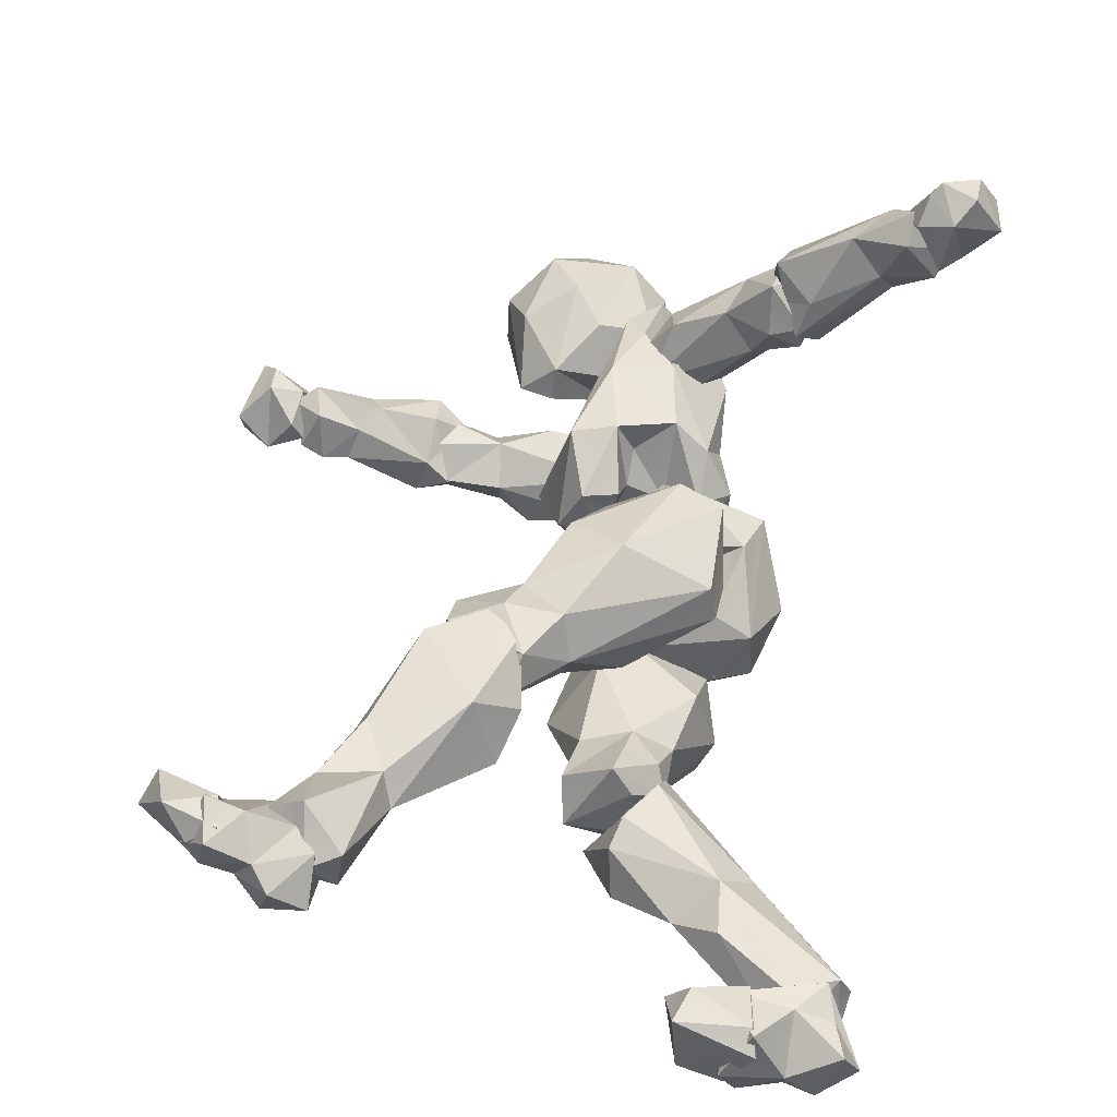
<metadata>
{"format":"obj","ext":"obj","renderer":"f3d","projection":"perspective","resolution":1024,"background":"white","views":[{"elev":47.2,"azim":7.5,"up":"+Z"}]}
</metadata>
<code>
o Beta_Surface
v 0.6125 0.9605 0.4911
v 0.7358 0.9659 0.4309
v 0.7774 0.8808 0.3162
v 0.518 0.865 0.4414
v 0.7339 0.7911 0.3408
v 0.5448 0.815 0.4086
v 0.6722 0.7958 0.3814
v 0.4521 0.855 0.3251
v 0.567 1.023 0.432
v 0.7097 0.9 0.4367
v 0.5329 0.737 0.3477
v 0.4949 0.9273 0.434
v 0.6884 1.049 0.361
v 0.7521 0.9616 0.2672
v 0.4737 0.8929 0.338
v 0.7107 0.9936 0.2704
v 0.6023 0.9166 0.2984
v 0.6205 0.895 0.3771
v 0.5616 0.9781 0.1554
v 0.5908 0.8388 0.1324
v 0.6677 0.9736 0.1489
v 0.519 0.7702 0.3041
v 0.4774 0.83 0.2275
v 0.5355 0.8925 0.1181
v 0.7367 0.8213 0.2211
v 0.7196 0.88 0.1519
v 0.6781 0.7732 0.2591
v 0.6984 0.7842 0.2484
v 0.4735 0.9057 0.2208
v 0.5858 0.8599 0.2425
v 0.5025 1.178 0.3532
v 0.6199 1.129 0.2839
v 0.6264 1.191 0.3494
v 0.4749 1.171 0.4092
v 0.4622 1.446 0.4006
v 0.5624 1.483 0.3593
v 0.621 1.327 0.2367
v 0.4934 1.477 0.3267
v 0.5759 1.443 0.2626
v 0.5587 1.15 0.2655
v 0.6712 1.164 0.2776
v 0.4609 1.064 0.2532
v 0.4882 1.085 0.3356
v 0.4513 1.294 0.4249
v 0.3865 1.286 0.2759
v 0.3987 1.161 0.3987
v 0.457 1.412 0.2839
v 0.5185 1.476 0.4141
v 0.6081 1.422 0.37
v 0.6434 1.359 0.336
v 0.4956 1.398 0.4147
v 0.5649 1.41 0.2368
v 0.5539 1.316 0.421
v 0.4971 1.137 0.306
v 0.5295 1.41 0.3746
v 0.4299 1.064 0.3451
v 0.5705 1.204 0.3965
v 0.6452 1.24 0.2958
v 0.341 1.175 0.2194
v 0.6071 1.209 0.1433
v 0.6153 1.113 0.2152
v 0.3992 1.12 0.1925
v 0.4755 1.149 0.1951
v 0.427 1.139 0.138
v 0.3869 1.316 0.1036
v 0.3566 1.269 0.1479
v 0.3549 1.375 0.1043
v 0.4326 1.421 0.06493
v 0.5302 1.412 0.1864
v 0.5529 1.4 0.1479
v 0.6622 1.163 0.1901
v 0.3893 1.066 0.2688
v 0.4042 1.425 0.1404
v 0.4283 1.395 0.2165
v 0.6226 1.241 0.1814
v 0.4565 1.383 0.07649
v 0.5082 1.338 0.07336
v 0.3861 1.363 0.06913
v 0.4353 1.348 0.1076
v 0.468 1.228 0.0693
v 0.5525 1.147 0.1558
v 0.463 1.131 0.2285
v 0.6013 1.328 0.1361
v 0.3683 1.682 0.3235
v 0.3807 1.687 0.2469
v 0.3137 1.591 0.396
v 0.4537 1.616 0.3715
v 0.524 1.534 0.2272
v 0.3447 1.371 0.3355
v 0.2777 1.467 0.3679
v 0.2876 1.652 0.2729
v 0.4803 1.663 0.268
v 0.4841 1.432 0.265
v 0.3643 1.511 0.408
v 0.4107 1.455 0.3728
v 0.501 1.496 0.3297
v 0.5134 1.606 0.3046
v 0.2823 1.376 0.2787
v 0.2365 1.551 0.3228
v 0.4273 1.458 0.1885
v 0.2369 1.526 0.2598
v 0.3227 1.454 0.1986
v 0.2826 1.549 0.2057
v 0.4144 1.548 0.1539
v 0.3405 1.356 0.2794
v 0.3992 1.626 0.1717
v 0.5166 0.9118 0.4069
v 0.6839 0.8202 0.4207
v 0.2668 0.5939 0.416
v 0.2837 0.6724 0.4969
v 0.3846 0.6987 0.5208
v 0.4808 0.8579 0.3685
v 0.4864 0.9282 0.4694
v 0.5298 0.7606 0.5627
v 0.6783 0.7483 0.4277
v 0.3388 0.5717 0.5085
v 0.3645 0.6272 0.5532
v 0.4414 0.8242 0.5329
v 0.6003 0.9449 0.5187
v 0.6684 0.7541 0.4883
v 0.6714 0.9114 0.5108
v 0.572 0.7901 0.3373
v 0.4898 0.7614 0.345
v 0.3388 0.5762 0.4564
v 0.2833 0.5712 0.4763
v 0.6177 0.9408 0.468
v 0.4545 0.6374 0.5284
v 0.4049 0.5468 0.5335
v 0.4683 0.6032 0.4593
v 0.5398 0.6875 0.36
v 0.3721 0.5667 0.3988
v 0.4484 0.6489 0.378
v 0.4172 0.7069 0.3818
v 0.3812 0.7678 0.4462
v 0.2852 0.6136 0.3967
v 0.2801 0.6066 0.526
v 0.3884 0.5062 0.4827
v -0.01918 0.1239 0.5545
v 0.05756 0.1065 0.5168
v 0.1183 0.1139 0.4372
v 0.166 0.07979 0.4842
v 0.07213 0.1533 0.6023
v -0.006726 0.1513 0.4937
v 0.09877 0.2362 0.5241
v 0.1518 0.2163 0.4667
v 0.1396 0.1624 0.5667
v 0.08876 0.09452 0.5588
v 0.1706 0.1337 0.5469
v 0.1143 0.06607 0.5304
v 0.09025 0.09949 0.4493
v 0.06678 0.2089 0.4875
v 0.01508 0.1557 0.6271
v 0.1282 0.1583 0.4558
v 0.1726 0.1467 0.4808
v 0.02662 0.08717 0.6041
v 0.01239 0.09713 0.5459
v 0.07414 0.1635 0.478
v -0.007699 0.1922 0.5069
v 0.0245 0.2075 0.5518
v -0.06086 0.237 0.5533
v -0.09405 0.1856 0.549
v 0.03468 0.2025 0.5439
v 0.0414 0.1151 0.6077
v -0.04017 0.1343 0.6285
v -0.005779 0.139 0.5029
v 0.03117 0.1692 0.6108
v -0.06644 0.2163 0.5953
v -0.01469 0.1885 0.4974
v -0.004984 0.1051 0.5789
v 0.2387 0.5641 0.4608
v 0.3965 0.5809 0.5363
v 0.3829 0.4091 0.4398
v 0.3703 0.5511 0.3899
v 0.1321 0.1674 0.4465
v 0.1966 0.1385 0.4714
v 0.2083 0.1385 0.5421
v 0.08796 0.2205 0.4828
v 0.0919 0.1948 0.5636
v 0.2806 0.5456 0.4022
v 0.1478 0.1856 0.5966
v 0.2355 0.3063 0.5249
v 0.2498 0.2755 0.4792
v 0.2236 0.3055 0.4443
v 0.153 0.2847 0.464
v 0.2163 0.4171 0.429
v 0.1751 0.4028 0.4948
v 0.1397 0.2951 0.5226
v 0.197 0.3923 0.5373
v 0.1561 0.1174 0.5293
v 0.3695 0.5579 0.4716
v 0.4125 0.4763 0.4897
v 0.3473 0.4255 0.5564
v 0.343 0.6137 0.5508
v 0.2531 0.5662 0.5457
v 0.7106 1.324 0.6136
v 0.6653 1.41 0.5476
v 0.563 1.334 0.3245
v 0.5813 1.442 0.3449
v 0.8049 1.386 0.5493
v 0.5393 1.422 0.4421
v 0.5775 1.446 0.4107
v 0.6837 1.317 0.4709
v 0.779 1.388 0.482
v 0.7449 1.424 0.5173
v 0.7699 1.401 0.5696
v 0.7249 1.427 0.5745
v 0.6248 1.451 0.4684
v 0.7198 1.375 0.4327
v 0.7647 1.301 0.5056
v 0.7123 1.291 0.534
v 0.6352 1.346 0.5255
v 0.5478 1.367 0.4691
v 0.6227 1.378 0.3334
v 0.5133 1.325 0.3698
v 0.5058 1.375 0.4134
v 0.7644 1.298 0.5471
v 0.9941 1.363 0.6928
v 0.8517 1.415 0.6071
v 0.7347 1.432 0.5999
v 0.8608 1.373 0.5505
v 0.9106 1.391 0.6705
v 0.8839 1.31 0.6654
v 0.7144 1.357 0.635
v 0.7945 1.323 0.5048
v 0.756 1.285 0.5408
v 0.7755 1.299 0.6032
v 0.9882 1.326 0.7222
v 0.7968 1.403 0.5331
v 0.9465 1.388 0.7349
v 0.9221 1.363 0.6427
v 0.9057 1.325 0.6335
v 0.9715 1.304 0.6797
v 0.9335 1.327 0.7971
v 0.9196 1.282 0.7585
v 0.8342 1.337 0.7187
v 0.8928 1.372 0.7558
v 0.7352 1.323 0.5804
v 0.7503 1.332 0.5175
v 0.7097 1.386 0.5789
v 0.7616 1.387 0.5439
v 0.9607 1.365 0.8164
v 0.9685 1.392 0.7704
v 0.9343 1.296 0.7877
v 0.9488 1.327 0.8302
v 0.9903 1.278 0.8102
v 1.022 1.309 0.8422
v 0.9651 1.336 0.8501
v 0.9098 1.343 0.7686
v 0.9766 1.363 0.8293
v 1.043 1.374 0.7294
v 0.9749 1.274 0.7194
v 1.012 1.326 0.7072
v 1.058 1.4 0.7716
v 1.068 1.325 0.7695
v 1.027 1.378 0.8291
v 0.9566 1.361 0.6978
v 0.3384 1.372 0.1851
v 0.363 1.356 0.02773
v 0.2509 1.317 0.0564
v 0.1638 1.277 0.1313
v 0.2559 1.279 0.1225
v 0.3071 1.271 0.05446
v 0.2513 1.338 0.1737
v 0.2443 1.381 0.07185
v 0.2338 1.398 0.1284
v 0.3192 1.414 0.08995
v 0.4457 1.279 0.1675
v 0.4252 1.31 0.02926
v 0.4586 1.248 0.09491
v 0.449 1.305 0.1125
v 0.4063 1.385 0.08175
v 0.4326 1.377 0.1621
v 0.1659 1.387 0.05522
v 0.1887 1.419 0.1251
v 0.1715 1.364 0.1889
v 0.1447 1.316 0.183
v 0.1285 1.341 0.05927
v 0.1506 1.395 0.1115
v 0.1241 1.297 0.1499
v 0.1318 1.359 0.2001
v -0.1283 1.375 0.1951
v 0.1907 1.389 0.1462
v 0.1633 1.282 0.121
v -0.02118 1.403 0.09974
v -0.07084 1.317 0.1185
v -0.02602 1.326 0.1152
v -0.08782 1.395 0.2179
v 0.003534 1.424 0.1717
v 0.1272 1.423 0.1855
v 0.1202 1.442 0.1295
v -0.03271 1.365 0.08967
v 0.1101 1.377 0.04794
v 0.1553 1.326 0.07048
v -0.09807 1.431 0.1627
v -0.07599 1.343 0.1973
v 0.1651 1.419 0.1033
v 0.09787 1.313 0.06622
v -0.005343 1.344 0.1689
v 0.0296 1.378 0.194
v 0.158 1.361 0.08865
v 0.1487 1.327 0.1561
v -0.12 1.37 0.09958
v -0.1112 1.331 0.1312
v -0.197 1.451 0.2045
v -0.2267 1.375 0.1197
v -0.1736 1.329 0.1206
v -0.1706 1.379 0.2213
v -0.1686 1.422 0.2272
v -0.1106 1.389 0.09979
v -0.1252 1.328 0.1829
v -0.2203 1.417 0.1443
v -0.2264 1.35 0.1714
v -0.1149 1.39 0.2072
v -0.09187 1.421 0.1585
v -0.107 1.332 0.1486
v 0.8977 0.1167 0.3954
v 0.8471 0.01319 0.289
v 0.854 0.0635 0.3985
v 0.737 0.05032 0.2937
v 0.7803 -0.001216 0.2821
v 0.8709 0.07282 0.2788
v 0.9224 0.07898 0.2978
v 0.9531 0.02394 0.323
v 0.8932 0.001692 0.2821
v 0.8492 -0.009295 0.3343
v 0.929 0.006548 0.3745
v 0.8005 -0.002458 0.419
v 0.7563 -0.02204 0.3415
v 0.9121 0.06451 0.374
v 0.864 0.1038 0.2985
v 0.8332 0.1203 0.3676
v 0.7609 0.07381 0.4087
v 0.6873 -0.001187 0.4329
v 0.6979 0.01583 0.3042
v 0.6956 -0.009021 0.3374
v 0.8124 0.06259 0.3663
v 0.7887 0.09006 0.4044
v 0.7436 0.06995 0.3127
v 0.7088 0.05212 0.4424
v 0.6713 0.06319 0.3951
v 0.7702 0.02824 0.2854
v 0.7648 -0.01112 0.312
v 0.8065 -0.01865 0.3897
v 0.7984 0.01196 0.4198
v 0.6654 0.2238 0.3447
v 0.5621 0.3222 0.378
v 0.5775 0.3668 0.3998
v 0.6585 0.3253 0.2443
v 0.5411 0.4388 0.2523
v 0.5699 0.288 0.3034
v 0.8127 0.2421 0.2965
v 0.7792 0.3133 0.3439
v 0.6632 0.439 0.2853
v 0.7302 0.2732 0.395
v 0.6235 0.4287 0.4063
v 0.8377 0.09754 0.3946
v 0.6309 0.4773 0.3551
v 0.7418 0.2673 0.2719
v 0.9146 0.1311 0.3835
v 0.7359 0.1827 0.3918
v 0.8428 0.05008 0.3243
v 0.9172 0.09858 0.2824
v 0.9322 0.1461 0.3373
v 0.5941 0.4341 0.3018
v 0.7179 0.3885 0.2673
v 0.5166 0.3842 0.2808
v 0.8575 0.07882 0.2765
v 0.4501 0.7938 0.2267
v 0.5024 0.7046 0.3523
v 0.5216 0.6446 0.1378
v 0.6564 0.776 0.1193
v 0.4904 0.5459 0.3448
v 0.4246 0.6566 0.2402
v 0.4915 0.8474 0.1696
v 0.547 0.755 0.3447
v 0.6648 0.6628 0.1564
v 0.6067 0.8479 0.1355
v 0.5234 0.8329 0.1074
v 0.6598 0.678 0.3204
v 0.6928 0.6768 0.2092
v 0.4833 0.4061 0.3131
v 0.5875 0.4391 0.337
v 0.5539 0.4361 0.4228
v 0.5847 0.4271 0.3764
v 0.5106 0.8009 0.2892
v 0.6692 0.7694 0.2556
v 0.5414 0.5092 0.2333
v 0.6127 0.5361 0.2383
v 0.6341 0.5632 0.3219
v 0.6179 0.4934 0.3733
v 0.5714 0.5611 0.3621
v 0.4863 0.5179 0.3017
v 0.6236 0.4065 0.2674
v 0.547 0.4457 0.2452
v 0.476 0.4464 0.3799
v 0.6314 0.4587 0.3374
v 0.5497 0.4196 0.2928
f 5 10 7
f 3 2 5
f 1 12 4
f 13 9 2
f 8 11 4
f 3 14 2
f 7 11 5
f 1 10 2
f 16 13 14
f 12 15 8
f 9 15 12
f 15 9 17
f 9 13 17
f 13 16 17
f 10 4 18
f 4 6 18
f 6 7 18
f 7 10 18
f 26 20 24
f 24 29 19
f 21 24 19
f 14 26 21
f 23 8 29
f 5 28 25
f 25 26 3
f 24 20 23
f 11 23 22
f 8 15 29
f 15 17 29
f 29 17 19
f 19 17 16
f 20 30 23
f 23 30 22
f 22 30 27
f 27 30 28
f 28 30 20
f 32 41 33
f 57 33 53
f 44 34 57
f 35 48 38
f 38 36 39
f 37 39 50
f 35 47 45
f 69 47 52
f 55 49 36
f 71 75 58
f 50 49 53
f 51 44 53
f 39 37 52
f 34 31 57
f 55 36 48
f 38 48 36
f 56 42 43
f 34 56 43
f 48 35 51
f 33 58 50
f 39 52 47
f 58 37 50
f 62 59 64
f 66 59 45
f 64 63 62
f 65 78 76
f 77 76 68
f 68 69 70
f 68 73 69
f 82 42 62
f 45 73 67
f 72 46 59
f 45 74 73
f 76 77 79
f 80 65 79
f 77 70 83
f 66 64 59
f 80 66 65
f 80 77 60
f 74 69 73
f 81 80 60
f 78 67 68
f 78 68 76
f 75 60 83
f 86 87 84
f 84 92 85
f 105 100 89
f 95 94 89
f 96 87 95
f 89 90 98
f 86 91 99
f 96 95 93
f 99 101 98
f 99 98 90
f 85 91 84
f 106 88 104
f 102 103 104
f 103 106 104
f 101 102 98
f 113 112 134
f 107 113 126
f 112 113 107
f 114 118 111
f 114 119 118
f 108 121 115
f 119 114 121
f 129 130 115
f 132 133 123
f 132 123 130
f 123 133 112
f 123 112 122
f 125 116 136
f 125 124 116
f 131 125 109
f 107 122 112
f 129 137 132
f 132 137 131
f 129 132 130
f 131 135 132
f 135 131 109
f 133 135 134
f 109 110 135
f 110 134 135
f 136 110 109
f 134 110 111
f 137 128 116
f 116 124 137
f 114 127 120
f 144 148 145
f 146 148 144
f 145 148 154
f 147 148 146
f 150 139 157
f 145 151 144
f 153 157 151
f 157 153 140
f 138 158 143
f 138 159 158
f 145 154 153
f 148 141 154
f 154 141 140
f 152 155 142
f 155 152 138
f 155 156 147
f 142 147 146
f 147 156 139
f 138 156 155
f 143 156 138
f 158 151 143
f 159 151 158
f 144 159 142
f 162 166 163
f 162 160 167
f 166 164 163
f 169 164 161
f 165 169 161
f 160 168 161
f 161 167 160
f 169 165 163
f 186 188 194
f 171 193 192
f 194 192 193
f 183 172 182
f 191 172 173
f 180 176 181
f 181 187 180
f 183 184 185
f 174 177 184
f 184 177 187
f 185 184 186
f 184 187 186
f 177 178 187
f 178 180 187
f 174 178 177
f 193 171 190
f 182 172 192
f 181 182 192
f 170 194 193
f 190 170 193
f 198 208 213
f 206 204 196
f 208 204 203
f 203 209 208
f 210 195 211
f 204 198 207
f 212 196 200
f 196 204 207
f 202 210 211
f 210 209 216
f 197 202 214
f 214 211 212
f 214 212 215
f 205 199 204
f 206 205 204
f 195 206 196
f 195 205 206
f 216 205 195
f 235 226 222
f 235 223 226
f 219 223 236
f 223 235 236
f 237 223 239
f 221 218 236
f 236 218 219
f 219 218 228
f 221 220 218
f 231 220 230
f 222 225 231
f 233 229 236
f 227 233 234
f 228 240 219
f 238 228 224
f 221 229 217
f 217 230 221
f 232 231 217
f 234 235 222
f 236 235 233
f 239 223 219
f 225 238 224
f 237 240 238
f 248 244 241
f 245 244 243
f 244 245 247
f 247 242 249
f 242 241 249
f 253 242 255
f 248 242 256
f 242 253 256
f 256 250 252
f 254 250 253
f 254 245 252
f 243 251 245
f 254 246 245
f 248 256 243
f 251 256 252
f 269 267 261
f 267 270 272
f 264 274 265
f 276 260 263
f 274 275 265
f 265 257 266
f 259 258 262
f 263 260 261
f 268 258 271
f 257 267 272
f 269 262 268
f 271 270 269
f 269 270 267
f 268 271 269
f 276 275 278
f 277 278 273
f 276 278 260
f 277 260 278
f 289 290 288
f 299 289 288
f 301 280 279
f 292 290 296
f 290 289 282
f 283 297 293
f 293 297 292
f 303 302 285
f 281 287 294
f 294 302 281
f 281 303 295
f 302 303 281
f 292 284 290
f 290 284 288
f 291 284 292
f 284 291 302
f 285 298 295
f 288 287 299
f 300 293 292
f 301 300 282
f 308 313 314
f 313 308 307
f 304 308 314
f 311 304 309
f 309 306 305
f 315 310 306
f 306 310 307
f 313 310 315
f 310 313 307
f 304 312 307
f 309 313 315
f 322 330 316
f 330 322 321
f 324 322 323
f 324 325 317
f 325 326 318
f 316 323 322
f 326 323 329
f 321 320 319
f 325 320 317
f 318 332 327
f 338 336 341
f 336 338 337
f 342 334 341
f 339 344 337
f 340 335 333
f 335 340 334
f 333 339 340
f 336 337 344
f 336 343 341
f 345 354 346
f 350 346 366
f 346 350 345
f 365 352 351
f 357 355 352
f 354 347 346
f 362 363 359
f 359 361 362
f 355 364 347
f 364 349 347
f 358 361 345
f 351 363 362
f 352 359 363
f 354 356 359
f 360 354 345
f 361 356 360
f 364 353 349
f 364 355 357
f 348 349 365
f 347 366 346
f 367 362 361
f 378 370 373
f 370 371 376
f 378 377 371
f 371 370 378
f 376 380 388
f 386 380 371
f 391 389 379
f 391 375 369
f 379 375 391
f 383 384 396
f 397 382 384
f 374 385 377
f 387 394 381
f 387 388 393
f 388 396 393
f 396 389 390
f 379 389 380
f 390 391 383
f 372 391 369
f 391 372 395
f 392 372 373
f 382 397 393
f 11 6 4
f 1 9 12
f 1 4 10
f 11 7 6
f 4 12 8
f 9 1 2
f 14 13 2
f 25 3 5
f 5 2 10
f 28 5 27
f 8 23 11
f 24 23 29
f 21 26 24
f 26 14 3
f 21 19 16
f 11 27 5
f 11 22 27
f 42 54 43
f 16 14 21
f 61 41 32
f 44 35 46
f 53 44 57
f 49 39 36
f 41 71 58
f 56 34 46
f 45 59 46
f 46 35 45
f 47 74 45
f 46 72 56
f 35 38 47
f 33 41 58
f 55 48 51
f 53 49 55
f 50 39 49
f 53 55 51
f 44 46 34
f 50 53 33
f 33 57 32
f 54 31 34
f 34 43 54
f 40 31 54
f 61 32 40
f 40 32 57
f 31 40 57
f 61 71 41
f 51 35 44
f 75 37 58
f 38 39 47
f 62 63 82
f 81 63 64
f 64 66 80
f 67 65 66
f 67 73 68
f 67 66 45
f 59 62 72
f 74 47 69
f 71 60 75
f 80 79 77
f 37 83 52
f 105 102 100
f 54 82 40
f 63 40 82
f 81 40 63
f 61 40 81
f 79 65 76
f 42 56 72
f 62 42 72
f 64 80 81
f 81 60 71
f 71 61 81
f 78 65 67
f 68 70 77
f 60 77 83
f 83 37 75
f 52 83 70
f 52 70 69
f 94 86 90
f 90 86 99
f 86 84 91
f 84 87 92
f 87 97 92
f 92 97 88
f 88 96 93
f 93 89 100
f 105 89 98
f 95 87 94
f 90 89 94
f 87 86 94
f 96 97 87
f 97 96 88
f 89 93 95
f 91 85 106
f 106 85 92
f 92 88 106
f 104 88 100
f 88 93 100
f 103 102 101
f 103 101 91
f 101 99 91
f 106 103 91
f 117 127 111
f 100 102 104
f 118 119 113
f 111 118 134
f 134 118 113
f 126 113 119
f 115 121 120
f 114 120 121
f 129 115 120
f 122 108 115
f 122 115 130
f 134 112 133
f 130 123 122
f 124 131 137
f 131 124 125
f 119 121 126
f 126 108 107
f 121 108 126
f 122 107 108
f 136 128 117
f 136 116 128
f 117 111 110
f 129 128 137
f 114 111 127
f 120 127 129
f 149 139 150
f 132 135 133
f 136 117 110
f 125 136 109
f 149 148 147
f 141 148 149
f 173 185 179
f 140 141 150
f 141 149 150
f 145 153 151
f 150 157 140
f 152 159 138
f 154 140 153
f 142 155 147
f 143 139 156
f 157 139 151
f 143 151 139
f 159 144 151
f 159 152 142
f 146 144 142
f 162 168 160
f 167 166 162
f 167 164 166
f 164 169 163
f 165 161 168
f 161 164 167
f 168 162 165
f 162 163 165
f 186 194 170
f 188 181 192
f 192 194 188
f 191 192 172
f 183 173 172
f 213 202 197
f 186 170 185
f 179 185 170
f 174 175 189
f 175 176 189
f 174 189 178
f 181 176 182
f 187 181 188
f 175 182 176
f 183 175 174
f 175 183 182
f 174 184 183
f 186 187 188
f 189 176 180
f 190 191 173
f 190 171 191
f 171 192 191
f 170 190 179
f 179 190 173
f 180 178 189
f 200 196 207
f 200 207 201
f 254 255 246
f 198 213 197
f 210 202 209
f 202 208 209
f 196 211 195
f 212 211 196
f 208 198 204
f 201 207 198
f 203 199 209
f 210 216 195
f 214 202 211
f 215 212 200
f 214 198 197
f 215 200 201
f 214 215 201
f 214 201 198
f 216 209 199
f 204 199 203
f 205 216 199
f 237 226 223
f 230 220 221
f 231 224 220
f 228 220 224
f 228 218 220
f 237 225 226
f 226 225 222
f 224 231 225
f 217 227 232
f 232 227 234
f 229 227 217
f 237 238 225
f 219 240 239
f 238 240 228
f 229 221 236
f 217 231 230
f 234 222 232
f 232 222 231
f 234 233 235
f 237 239 240
f 229 233 227
f 248 243 244
f 246 247 245
f 248 241 242
f 247 255 242
f 256 253 250
f 254 252 250
f 252 245 251
f 273 259 277
f 255 247 246
f 251 243 256
f 272 271 266
f 269 261 262
f 275 274 278
f 259 260 277
f 291 285 302
f 275 276 263
f 265 275 263
f 258 264 266
f 258 259 264
f 258 268 262
f 266 264 265
f 257 265 263
f 264 273 274
f 263 261 267
f 257 263 267
f 266 257 272
f 258 266 271
f 262 261 259
f 272 270 271
f 274 273 278
f 279 280 299
f 299 280 289
f 282 289 280
f 301 282 280
f 292 297 291
f 297 279 286
f 299 298 279
f 297 283 279
f 287 281 295
f 279 283 301
f 290 282 296
f 282 300 296
f 292 296 300
f 293 300 283
f 302 294 284
f 288 284 294
f 287 298 299
f 286 291 297
f 279 298 286
f 286 298 285
f 303 285 295
f 344 333 343
f 294 287 288
f 300 301 283
f 308 304 307
f 305 311 309
f 304 314 309
f 315 306 309
f 312 305 306
f 312 306 307
f 312 311 305
f 304 311 312
f 313 309 314
f 331 316 330
f 317 321 324
f 324 321 322
f 324 326 325
f 323 326 324
f 318 326 329
f 318 329 316
f 319 328 332
f 332 328 327
f 329 323 316
f 328 319 320
f 317 320 321
f 330 321 319
f 320 325 328
f 327 328 325
f 325 318 327
f 332 318 316
f 316 331 332
f 319 332 331
f 330 319 331
f 337 338 340
f 339 337 340
f 338 341 334
f 342 335 334
f 342 343 335
f 333 335 343
f 348 345 350
f 334 340 338
f 344 343 336
f 342 341 343
f 348 366 349
f 365 358 348
f 352 353 357
f 358 365 351
f 352 355 354
f 369 385 368
f 355 347 354
f 362 367 351
f 358 351 367
f 358 367 361
f 351 352 363
f 352 354 359
f 354 360 356
f 345 361 360
f 359 356 361
f 349 353 365
f 364 357 353
f 349 366 347
f 369 373 372
f 378 368 374
f 374 368 385
f 378 373 368
f 369 368 373
f 381 384 383
f 374 377 378
f 376 371 380
f 20 25 28
f 386 379 380
f 377 386 371
f 386 375 379
f 390 383 396
f 393 396 382
f 370 388 387
f 375 386 385
f 386 377 385
f 381 394 397
f 392 387 381
f 393 397 394
f 373 370 387
f 380 389 388
f 396 388 389
f 391 390 389
f 392 395 372
f 381 383 395
f 387 392 373
f 394 387 393
f 395 392 381
f 383 391 395
f 382 396 384
f 42 82 54
f 105 98 102
f 117 128 127
f 129 127 128
f 149 147 139
f 173 183 185
f 213 208 202
f 254 253 255
f 273 264 259
f 259 261 260
f 291 286 285
f 287 295 298
f 344 339 333
f 348 358 345
f 348 350 366
f 352 365 353
f 369 375 385
f 381 397 384
f 20 26 25
f 370 376 388

</code>
